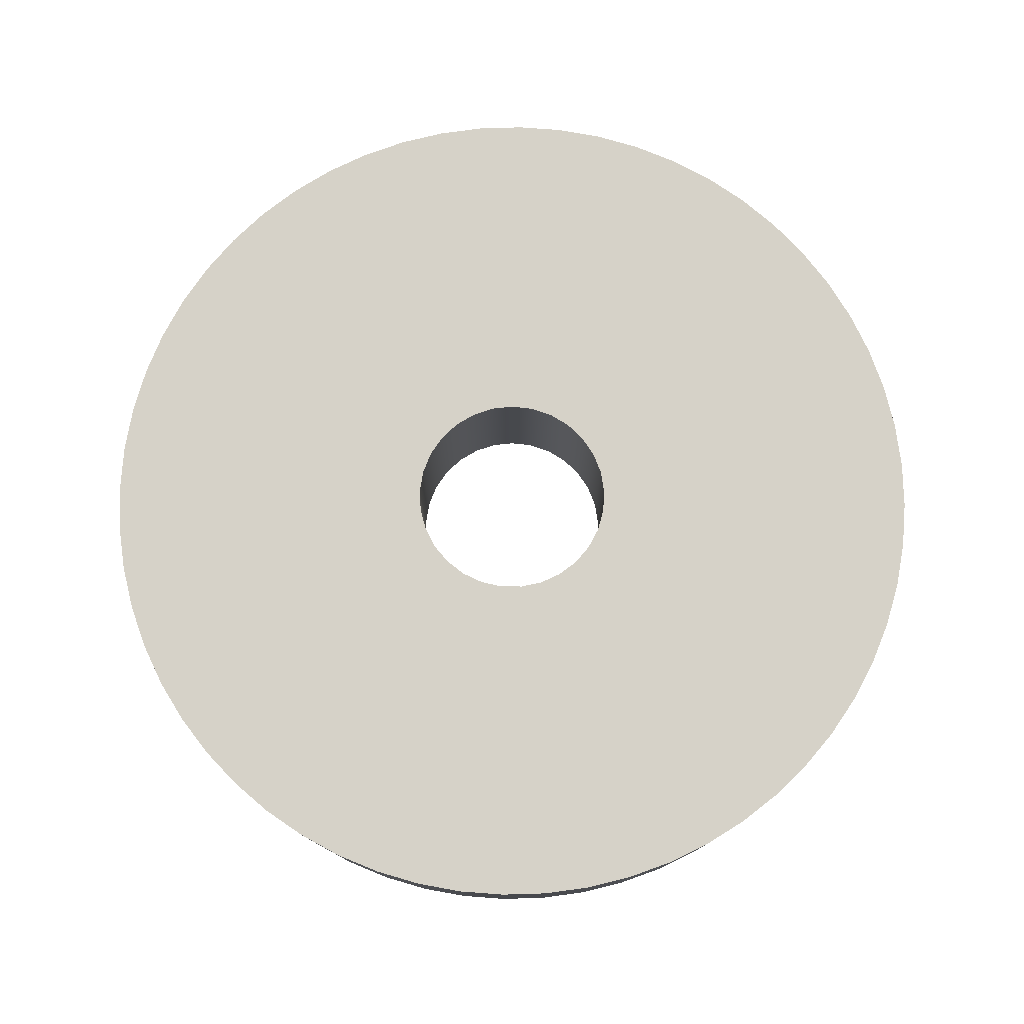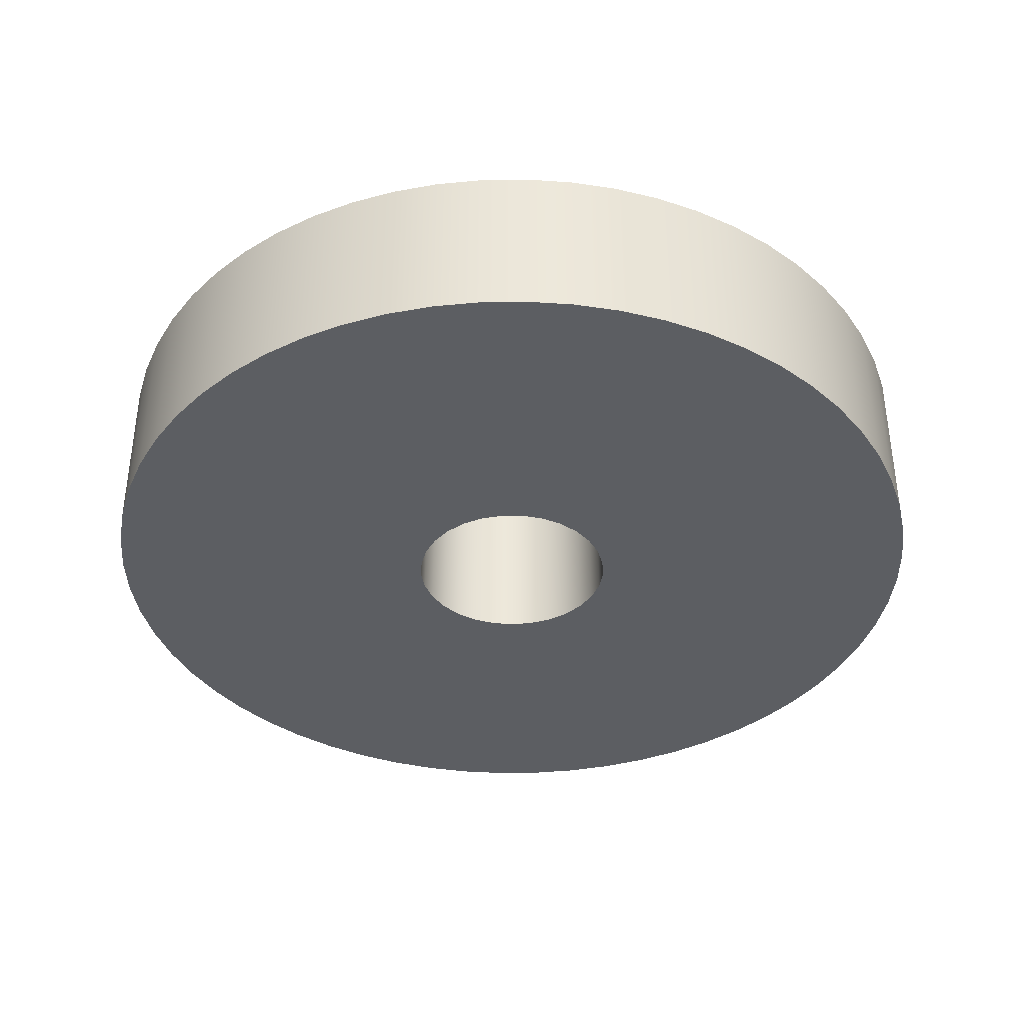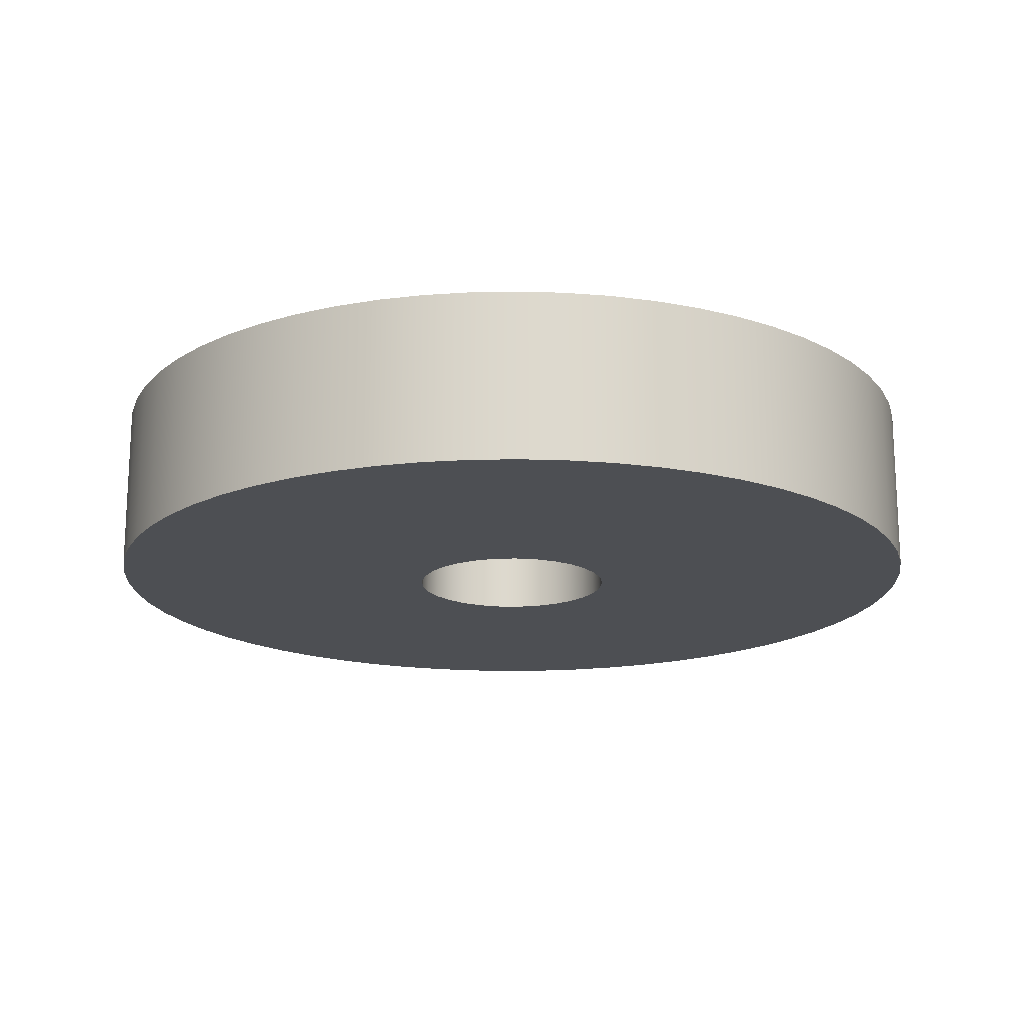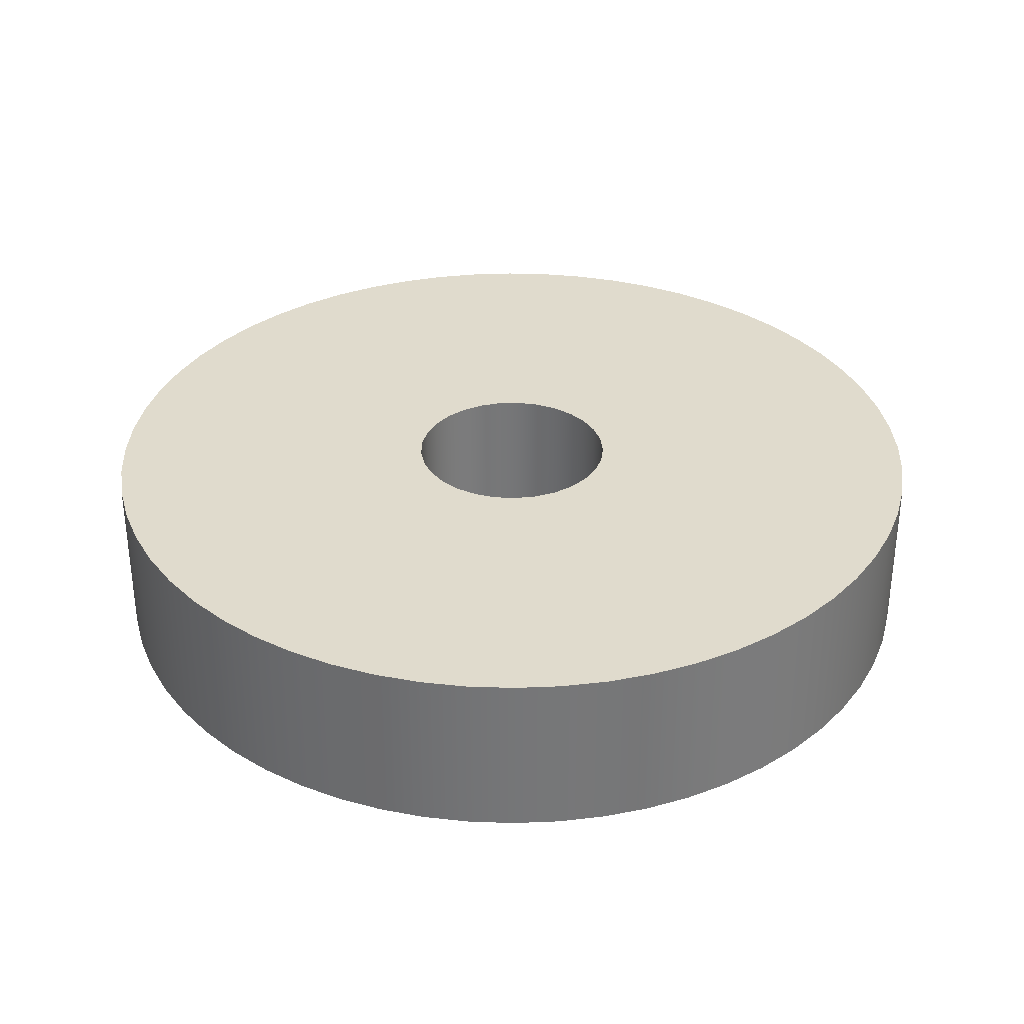
<metadata>
{"format":"obj","ext":"obj","renderer":"f3d","projection":"perspective","resolution":1024,"background":"white","views":[{"elev":78.0,"azim":-58.7,"up":"+Z"},{"elev":-38.2,"azim":-145.9,"up":"+Z"},{"elev":-17.5,"azim":-42.7,"up":"+Z"},{"elev":33.3,"azim":143.7,"up":"+Z"}]}
</metadata>
<code>
v -0.3 -3.674e-17 0
v -0.293 0.06449 0
v -0.2723 0.126 0
v -0.2388 0.1816 0
v -0.1942 0.2286 0
v -0.1405 0.2651 0
v -0.08026 0.2891 0
v -0.01624 0.2996 0
v 0.04853 0.296 0
v 0.111 0.2787 0
v 0.1684 0.2483 0
v 0.2178 0.2063 0
v 0.2571 0.1547 0
v 0.2843 0.09579 0
v 0.2982 0.03244 0
v 0.2982 -0.03244 0
v 0.2843 -0.09579 0
v 0.2571 -0.1547 0
v 0.2178 -0.2063 0
v 0.1684 -0.2483 0
v 0.111 -0.2787 0
v 0.04853 -0.296 0
v -0.01624 -0.2996 0
v -0.08026 -0.2891 0
v -0.1405 -0.2651 0
v -0.1942 -0.2286 0
v -0.2388 -0.1816 0
v -0.2723 -0.126 0
v -0.293 -0.06449 0
v -0.3 -3.674e-17 0.5
v -0.293 -0.06449 0.5
v -0.2723 -0.126 0.5
v -0.2388 -0.1816 0.5
v -0.1942 -0.2286 0.5
v -0.1405 -0.2651 0.5
v -0.08026 -0.2891 0.5
v -0.01624 -0.2996 0.5
v 0.04853 -0.296 0.5
v 0.111 -0.2787 0.5
v 0.1684 -0.2483 0.5
v 0.2178 -0.2063 0.5
v 0.2571 -0.1547 0.5
v 0.2843 -0.09579 0.5
v 0.2982 -0.03244 0.5
v 0.2982 0.03244 0.5
v 0.2843 0.09579 0.5
v 0.2571 0.1547 0.5
v 0.2178 0.2063 0.5
v 0.1684 0.2483 0.5
v 0.111 0.2787 0.5
v 0.04853 0.296 0.5
v -0.01624 0.2996 0.5
v -0.08026 0.2891 0.5
v -0.1405 0.2651 0.5
v -0.1942 0.2286 0.5
v -0.2388 0.1816 0.5
v -0.2723 0.126 0.5
v -0.293 0.06449 0.5
v -0.3 -3.674e-17 0
v -0.3 -3.674e-17 0.5
v -1.275 -1.561e-16 0.5
v -1.268 0.1333 0.5
v -1.247 0.2651 0.5
v -1.213 0.394 0.5
v -1.165 0.5186 0.5
v -1.104 0.6375 0.5
v -1.031 0.7494 0.5
v -0.9475 0.8531 0.5
v -0.8531 0.9475 0.5
v -0.7494 1.031 0.5
v -0.6375 1.104 0.5
v -0.5186 1.165 0.5
v -0.394 1.213 0.5
v -0.2651 1.247 0.5
v -0.1333 1.268 0.5
v 7.807e-17 1.275 0.5
v 0.1333 1.268 0.5
v 0.2651 1.247 0.5
v 0.394 1.213 0.5
v 0.5186 1.165 0.5
v 0.6375 1.104 0.5
v 0.7494 1.031 0.5
v 0.8531 0.9475 0.5
v 0.9475 0.8531 0.5
v 1.031 0.7494 0.5
v 1.104 0.6375 0.5
v 1.165 0.5186 0.5
v 1.213 0.394 0.5
v 1.247 0.2651 0.5
v 1.268 0.1333 0.5
v 1.275 0 0.5
v 1.268 -0.1333 0.5
v 1.247 -0.2651 0.5
v 1.213 -0.394 0.5
v 1.165 -0.5186 0.5
v 1.104 -0.6375 0.5
v 1.031 -0.7494 0.5
v 0.9475 -0.8531 0.5
v 0.8531 -0.9475 0.5
v 0.7494 -1.031 0.5
v 0.6375 -1.104 0.5
v 0.5186 -1.165 0.5
v 0.394 -1.213 0.5
v 0.2651 -1.247 0.5
v 0.1333 -1.268 0.5
v 7.807e-17 -1.275 0.5
v -0.1333 -1.268 0.5
v -0.2651 -1.247 0.5
v -0.394 -1.213 0.5
v -0.5186 -1.165 0.5
v -0.6375 -1.104 0.5
v -0.7494 -1.031 0.5
v -0.8531 -0.9475 0.5
v -0.9475 -0.8531 0.5
v -1.031 -0.7494 0.5
v -1.104 -0.6375 0.5
v -1.165 -0.5186 0.5
v -1.213 -0.394 0.5
v -1.247 -0.2651 0.5
v -1.268 -0.1333 0.5
v -1.275 -1.561e-16 0
v -1.268 -0.1333 0
v -1.247 -0.2651 0
v -1.213 -0.394 0
v -1.165 -0.5186 0
v -1.104 -0.6375 0
v -1.031 -0.7494 0
v -0.9475 -0.8531 0
v -0.8531 -0.9475 0
v -0.7494 -1.031 0
v -0.6375 -1.104 0
v -0.5186 -1.165 0
v -0.394 -1.213 0
v -0.2651 -1.247 0
v -0.1333 -1.268 0
v 7.807e-17 -1.275 0
v 0.1333 -1.268 0
v 0.2651 -1.247 0
v 0.394 -1.213 0
v 0.5186 -1.165 0
v 0.6375 -1.104 0
v 0.7494 -1.031 0
v 0.8531 -0.9475 0
v 0.9475 -0.8531 0
v 1.031 -0.7494 0
v 1.104 -0.6375 0
v 1.165 -0.5186 0
v 1.213 -0.394 0
v 1.247 -0.2651 0
v 1.268 -0.1333 0
v 1.275 0 0
v 1.268 0.1333 0
v 1.247 0.2651 0
v 1.213 0.394 0
v 1.165 0.5186 0
v 1.104 0.6375 0
v 1.031 0.7494 0
v 0.9475 0.8531 0
v 0.8531 0.9475 0
v 0.7494 1.031 0
v 0.6375 1.104 0
v 0.5186 1.165 0
v 0.394 1.213 0
v 0.2651 1.247 0
v 0.1333 1.268 0
v 7.807e-17 1.275 0
v -0.1333 1.268 0
v -0.2651 1.247 0
v -0.394 1.213 0
v -0.5186 1.165 0
v -0.6375 1.104 0
v -0.7494 1.031 0
v -0.8531 0.9475 0
v -0.9475 0.8531 0
v -1.031 0.7494 0
v -1.104 0.6375 0
v -1.165 0.5186 0
v -1.213 0.394 0
v -1.247 0.2651 0
v -1.268 0.1333 0
v -1.275 -1.561e-16 0
v -1.275 -1.561e-16 0.5
v -0.3 -3.674e-17 0.5
v -0.293 0.06449 0.5
v -0.2723 0.126 0.5
v -0.2388 0.1816 0.5
v -0.1942 0.2286 0.5
v -0.1405 0.2651 0.5
v -0.08026 0.2891 0.5
v -0.01624 0.2996 0.5
v 0.04853 0.296 0.5
v 0.111 0.2787 0.5
v 0.1684 0.2483 0.5
v 0.2178 0.2063 0.5
v 0.2571 0.1547 0.5
v 0.2843 0.09579 0.5
v 0.2982 0.03244 0.5
v 0.2982 -0.03244 0.5
v 0.2843 -0.09579 0.5
v 0.2571 -0.1547 0.5
v 0.2178 -0.2063 0.5
v 0.1684 -0.2483 0.5
v 0.111 -0.2787 0.5
v 0.04853 -0.296 0.5
v -0.01624 -0.2996 0.5
v -0.08026 -0.2891 0.5
v -0.1405 -0.2651 0.5
v -0.1942 -0.2286 0.5
v -0.2388 -0.1816 0.5
v -0.2723 -0.126 0.5
v -0.293 -0.06449 0.5
v -1.275 -1.561e-16 0.5
v -1.268 -0.1333 0.5
v -1.247 -0.2651 0.5
v -1.213 -0.394 0.5
v -1.165 -0.5186 0.5
v -1.104 -0.6375 0.5
v -1.031 -0.7494 0.5
v -0.9475 -0.8531 0.5
v -0.8531 -0.9475 0.5
v -0.7494 -1.031 0.5
v -0.6375 -1.104 0.5
v -0.5186 -1.165 0.5
v -0.394 -1.213 0.5
v -0.2651 -1.247 0.5
v -0.1333 -1.268 0.5
v 7.807e-17 -1.275 0.5
v 0.1333 -1.268 0.5
v 0.2651 -1.247 0.5
v 0.394 -1.213 0.5
v 0.5186 -1.165 0.5
v 0.6375 -1.104 0.5
v 0.7494 -1.031 0.5
v 0.8531 -0.9475 0.5
v 0.9475 -0.8531 0.5
v 1.031 -0.7494 0.5
v 1.104 -0.6375 0.5
v 1.165 -0.5186 0.5
v 1.213 -0.394 0.5
v 1.247 -0.2651 0.5
v 1.268 -0.1333 0.5
v 1.275 0 0.5
v 1.268 0.1333 0.5
v 1.247 0.2651 0.5
v 1.213 0.394 0.5
v 1.165 0.5186 0.5
v 1.104 0.6375 0.5
v 1.031 0.7494 0.5
v 0.9475 0.8531 0.5
v 0.8531 0.9475 0.5
v 0.7494 1.031 0.5
v 0.6375 1.104 0.5
v 0.5186 1.165 0.5
v 0.394 1.213 0.5
v 0.2651 1.247 0.5
v 0.1333 1.268 0.5
v 7.807e-17 1.275 0.5
v -0.1333 1.268 0.5
v -0.2651 1.247 0.5
v -0.394 1.213 0.5
v -0.5186 1.165 0.5
v -0.6375 1.104 0.5
v -0.7494 1.031 0.5
v -0.8531 0.9475 0.5
v -0.9475 0.8531 0.5
v -1.031 0.7494 0.5
v -1.104 0.6375 0.5
v -1.165 0.5186 0.5
v -1.213 0.394 0.5
v -1.247 0.2651 0.5
v -1.268 0.1333 0.5
v -0.3 -3.674e-17 0
v -0.293 -0.06449 0
v -0.2723 -0.126 0
v -0.2388 -0.1816 0
v -0.1942 -0.2286 0
v -0.1405 -0.2651 0
v -0.08026 -0.2891 0
v -0.01624 -0.2996 0
v 0.04853 -0.296 0
v 0.111 -0.2787 0
v 0.1684 -0.2483 0
v 0.2178 -0.2063 0
v 0.2571 -0.1547 0
v 0.2843 -0.09579 0
v 0.2982 -0.03244 0
v 0.2982 0.03244 0
v 0.2843 0.09579 0
v 0.2571 0.1547 0
v 0.2178 0.2063 0
v 0.1684 0.2483 0
v 0.111 0.2787 0
v 0.04853 0.296 0
v -0.01624 0.2996 0
v -0.08026 0.2891 0
v -0.1405 0.2651 0
v -0.1942 0.2286 0
v -0.2388 0.1816 0
v -0.2723 0.126 0
v -0.293 0.06449 0
v -1.275 -1.561e-16 0
v -1.268 0.1333 0
v -1.247 0.2651 0
v -1.213 0.394 0
v -1.165 0.5186 0
v -1.104 0.6375 0
v -1.031 0.7494 0
v -0.9475 0.8531 0
v -0.8531 0.9475 0
v -0.7494 1.031 0
v -0.6375 1.104 0
v -0.5186 1.165 0
v -0.394 1.213 0
v -0.2651 1.247 0
v -0.1333 1.268 0
v 7.807e-17 1.275 0
v 0.1333 1.268 0
v 0.2651 1.247 0
v 0.394 1.213 0
v 0.5186 1.165 0
v 0.6375 1.104 0
v 0.7494 1.031 0
v 0.8531 0.9475 0
v 0.9475 0.8531 0
v 1.031 0.7494 0
v 1.104 0.6375 0
v 1.165 0.5186 0
v 1.213 0.394 0
v 1.247 0.2651 0
v 1.268 0.1333 0
v 1.275 0 0
v 1.268 -0.1333 0
v 1.247 -0.2651 0
v 1.213 -0.394 0
v 1.165 -0.5186 0
v 1.104 -0.6375 0
v 1.031 -0.7494 0
v 0.9475 -0.8531 0
v 0.8531 -0.9475 0
v 0.7494 -1.031 0
v 0.6375 -1.104 0
v 0.5186 -1.165 0
v 0.394 -1.213 0
v 0.2651 -1.247 0
v 0.1333 -1.268 0
v 7.807e-17 -1.275 0
v -0.1333 -1.268 0
v -0.2651 -1.247 0
v -0.394 -1.213 0
v -0.5186 -1.165 0
v -0.6375 -1.104 0
v -0.7494 -1.031 0
v -0.8531 -0.9475 0
v -0.9475 -0.8531 0
v -1.031 -0.7494 0
v -1.104 -0.6375 0
v -1.165 -0.5186 0
v -1.213 -0.394 0
v -1.247 -0.2651 0
v -1.268 -0.1333 0
g 09968ec0-e2bd-11ea-90ba-54bf646e7e1f
f 2 58 1
f 1 58 60
f 59 30 29
f 29 30 31
f 29 31 28
f 28 31 32
f 28 32 27
f 27 32 33
f 27 33 26
f 26 33 34
f 26 34 25
f 25 34 35
f 25 35 24
f 24 35 36
f 24 36 23
f 23 36 37
f 23 37 22
f 22 37 38
f 22 38 21
f 21 38 39
f 21 39 20
f 20 39 40
f 20 40 19
f 19 40 41
f 19 41 18
f 18 41 42
f 18 42 17
f 17 42 43
f 17 43 16
f 16 43 44
f 16 44 15
f 15 44 45
f 15 45 14
f 14 45 46
f 14 46 13
f 13 46 47
f 13 47 12
f 12 47 48
f 12 48 11
f 11 48 49
f 11 49 10
f 10 49 50
f 10 50 9
f 9 50 51
f 9 51 8
f 8 51 52
f 8 52 7
f 7 52 53
f 7 53 6
f 6 53 54
f 6 54 5
f 5 54 55
f 5 55 4
f 4 55 56
f 4 56 3
f 3 56 57
f 3 57 2
f 2 57 58
g 095c10ac-e2bd-11ea-b752-54bf646e7e1f
f 62 180 61
f 61 180 181
f 182 121 120
f 120 121 122
f 120 122 119
f 119 122 123
f 119 123 118
f 118 123 124
f 118 124 117
f 117 124 125
f 117 125 116
f 116 125 126
f 116 126 115
f 115 126 127
f 115 127 114
f 114 127 128
f 114 128 113
f 113 128 129
f 113 129 112
f 112 129 130
f 112 130 111
f 111 130 131
f 111 131 110
f 110 131 132
f 110 132 109
f 109 132 133
f 109 133 108
f 108 133 134
f 108 134 107
f 107 134 135
f 107 135 106
f 106 135 136
f 106 136 105
f 105 136 137
f 105 137 104
f 104 137 138
f 104 138 103
f 103 138 139
f 103 139 102
f 102 139 140
f 102 140 101
f 101 140 141
f 101 141 100
f 100 141 142
f 100 142 99
f 99 142 143
f 99 143 98
f 98 143 144
f 98 144 97
f 97 144 145
f 97 145 96
f 96 145 146
f 96 146 95
f 95 146 147
f 95 147 94
f 94 147 148
f 94 148 93
f 93 148 149
f 93 149 92
f 92 149 150
f 92 150 91
f 91 150 151
f 91 151 90
f 90 151 152
f 90 152 89
f 89 152 153
f 89 153 88
f 88 153 154
f 88 154 87
f 87 154 155
f 87 155 86
f 86 155 156
f 86 156 85
f 85 156 157
f 85 157 84
f 84 157 158
f 84 158 83
f 83 158 159
f 83 159 82
f 82 159 160
f 82 160 81
f 81 160 161
f 81 161 80
f 80 161 162
f 80 162 79
f 79 162 163
f 79 163 78
f 78 163 164
f 78 164 77
f 77 164 165
f 77 165 76
f 76 165 166
f 76 166 75
f 75 166 167
f 75 167 74
f 74 167 168
f 74 168 73
f 73 168 169
f 73 169 72
f 72 169 170
f 72 170 71
f 71 170 171
f 71 171 70
f 70 171 172
f 70 172 69
f 69 172 173
f 69 173 68
f 68 173 174
f 68 174 67
f 67 174 175
f 67 175 66
f 66 175 176
f 66 176 65
f 65 176 177
f 65 177 64
f 64 177 178
f 64 178 63
f 63 178 179
f 63 179 62
f 62 179 180
g 095c8600-e2bd-11ea-a85f-54bf646e7e1f
f 184 271 183
f 183 271 212
f 183 212 213
f 185 269 184
f 184 269 270
f 184 270 271
f 186 267 185
f 185 267 268
f 185 268 269
f 187 265 186
f 186 265 266
f 186 266 267
f 188 263 187
f 187 263 264
f 187 264 265
f 189 261 188
f 188 261 262
f 188 262 263
f 190 259 189
f 189 259 260
f 189 260 261
f 191 256 190
f 190 256 257
f 190 257 258
f 192 254 191
f 191 254 255
f 191 255 256
f 193 252 192
f 192 252 253
f 192 253 254
f 194 250 193
f 193 250 251
f 193 251 252
f 195 248 194
f 194 248 249
f 194 249 250
f 196 246 195
f 195 246 247
f 195 247 248
f 197 244 196
f 196 244 245
f 196 245 246
f 198 242 197
f 197 242 243
f 197 243 244
f 199 240 198
f 198 240 241
f 198 241 242
f 200 238 199
f 199 238 239
f 199 239 240
f 201 236 200
f 200 236 237
f 200 237 238
f 202 234 201
f 201 234 235
f 201 235 236
f 203 232 202
f 202 232 233
f 202 233 234
f 204 230 203
f 203 230 231
f 203 231 232
f 205 228 204
f 204 228 229
f 204 229 230
f 206 225 205
f 205 225 226
f 205 226 227
f 207 223 206
f 206 223 224
f 206 224 225
f 208 221 207
f 207 221 222
f 207 222 223
f 209 219 208
f 208 219 220
f 208 220 221
f 210 217 209
f 209 217 218
f 209 218 219
f 211 215 210
f 210 215 216
f 210 216 217
f 183 213 211
f 211 213 214
f 211 214 215
f 227 228 205
f 258 259 190
g 095cd422-e2bd-11ea-b79e-54bf646e7e1f
f 273 360 272
f 272 360 301
f 272 301 302
f 274 358 273
f 273 358 359
f 273 359 360
f 275 356 274
f 274 356 357
f 274 357 358
f 276 354 275
f 275 354 355
f 275 355 356
f 277 352 276
f 276 352 353
f 276 353 354
f 278 350 277
f 277 350 351
f 277 351 352
f 279 348 278
f 278 348 349
f 278 349 350
f 280 345 279
f 279 345 346
f 279 346 347
f 281 343 280
f 280 343 344
f 280 344 345
f 282 341 281
f 281 341 342
f 281 342 343
f 283 339 282
f 282 339 340
f 282 340 341
f 284 337 283
f 283 337 338
f 283 338 339
f 285 335 284
f 284 335 336
f 284 336 337
f 286 333 285
f 285 333 334
f 285 334 335
f 287 331 286
f 286 331 332
f 286 332 333
f 288 329 287
f 287 329 330
f 287 330 331
f 289 327 288
f 288 327 328
f 288 328 329
f 290 325 289
f 289 325 326
f 289 326 327
f 291 323 290
f 290 323 324
f 290 324 325
f 292 321 291
f 291 321 322
f 291 322 323
f 293 319 292
f 292 319 320
f 292 320 321
f 294 317 293
f 293 317 318
f 293 318 319
f 295 314 294
f 294 314 315
f 294 315 316
f 296 312 295
f 295 312 313
f 295 313 314
f 297 310 296
f 296 310 311
f 296 311 312
f 298 308 297
f 297 308 309
f 297 309 310
f 299 306 298
f 298 306 307
f 298 307 308
f 300 304 299
f 299 304 305
f 299 305 306
f 272 302 300
f 300 302 303
f 300 303 304
f 316 317 294
f 347 348 279

</code>
